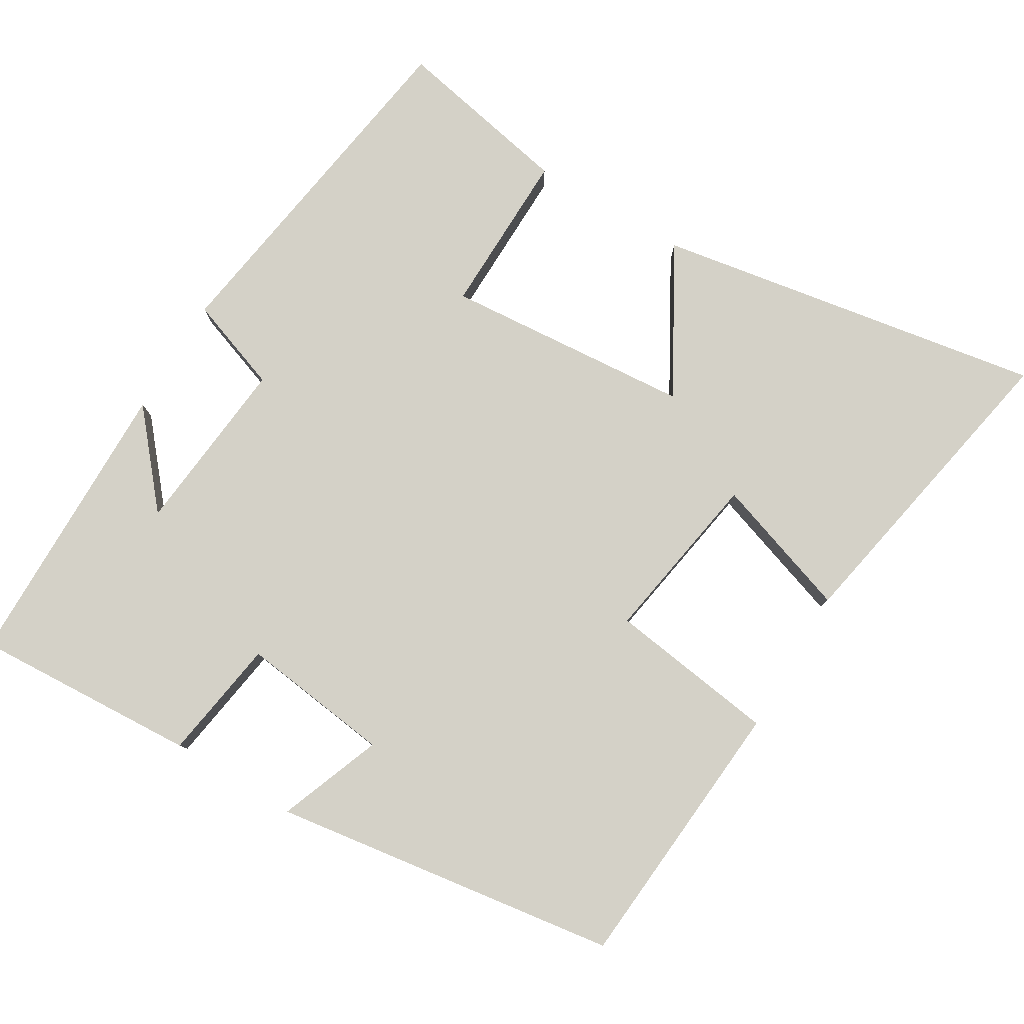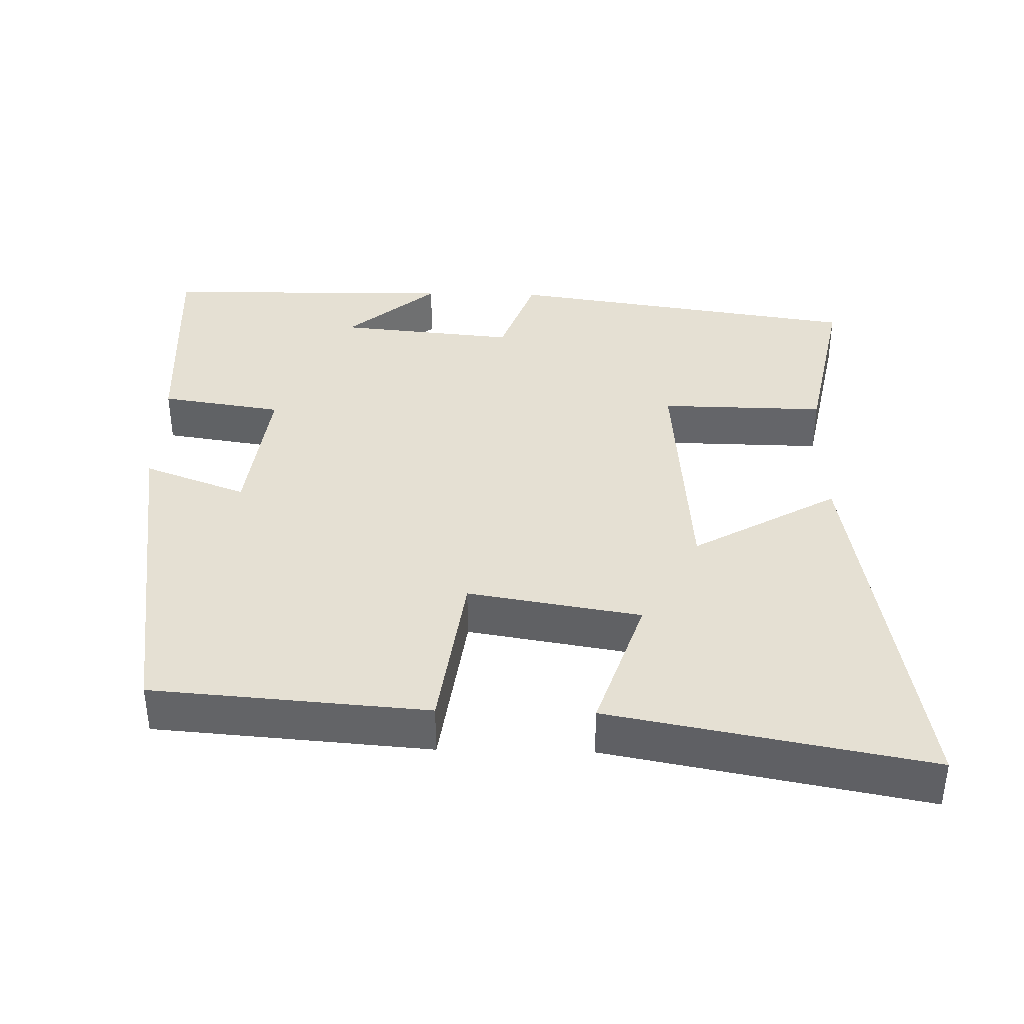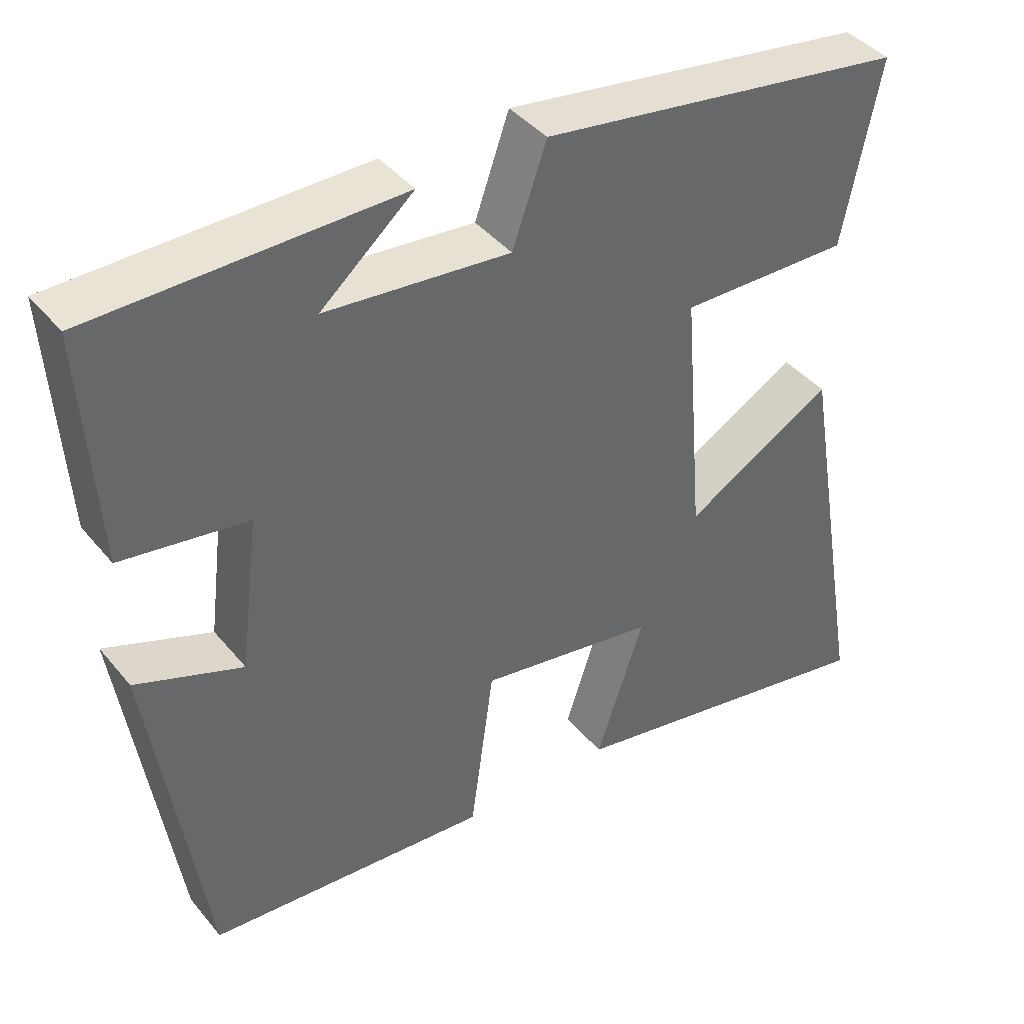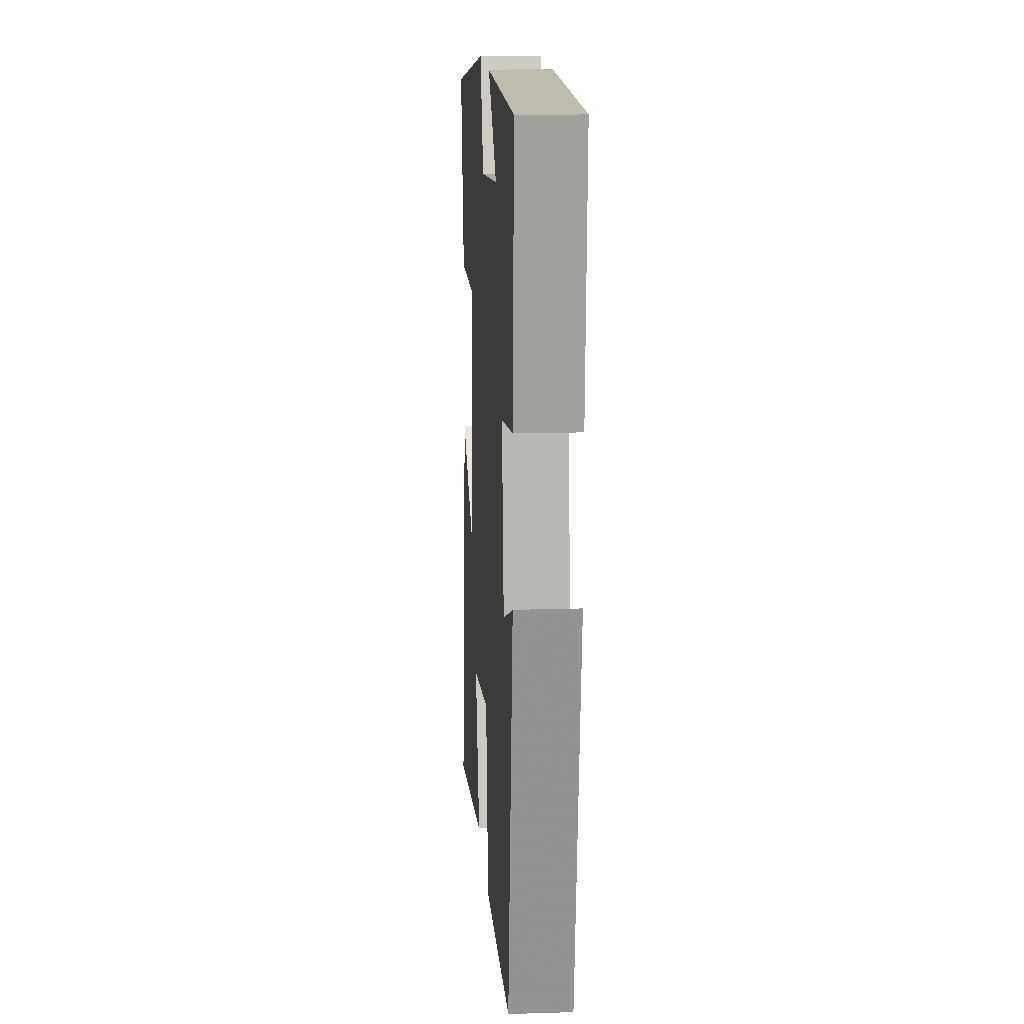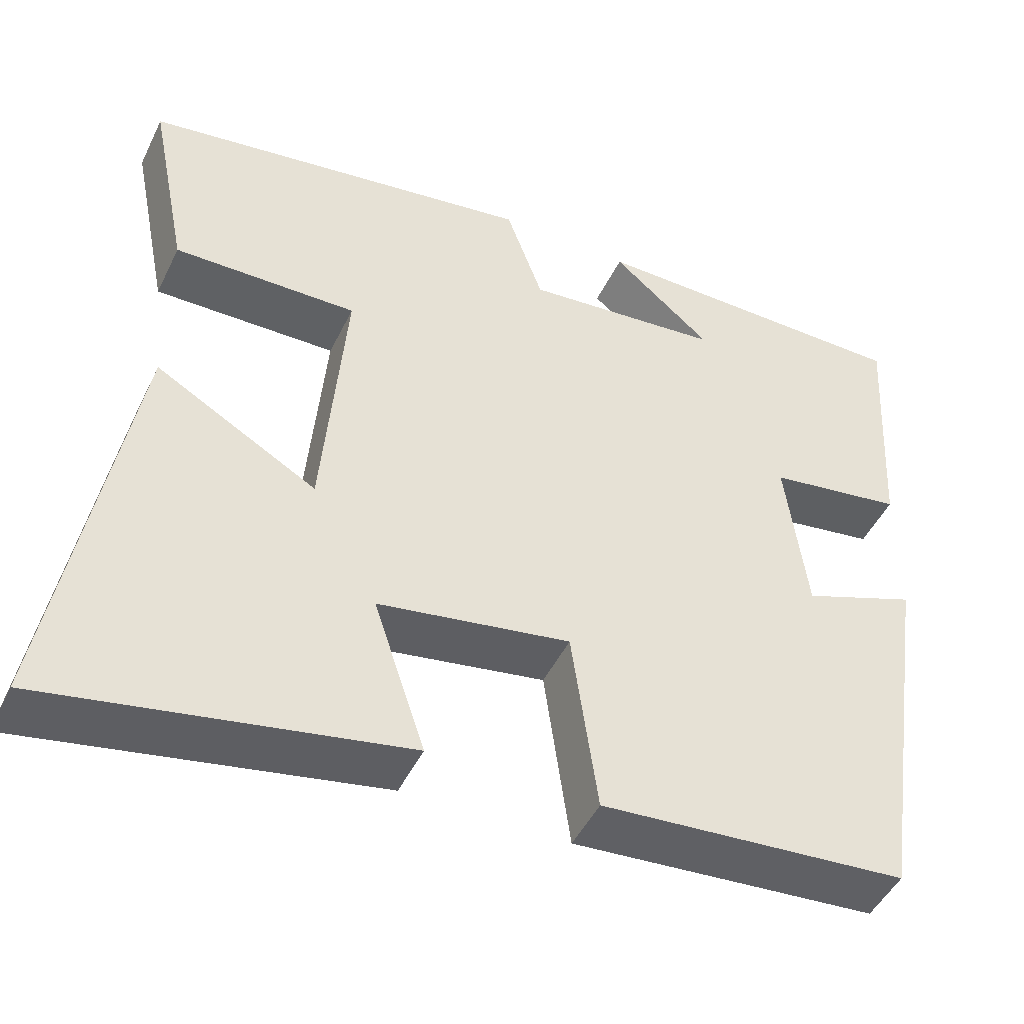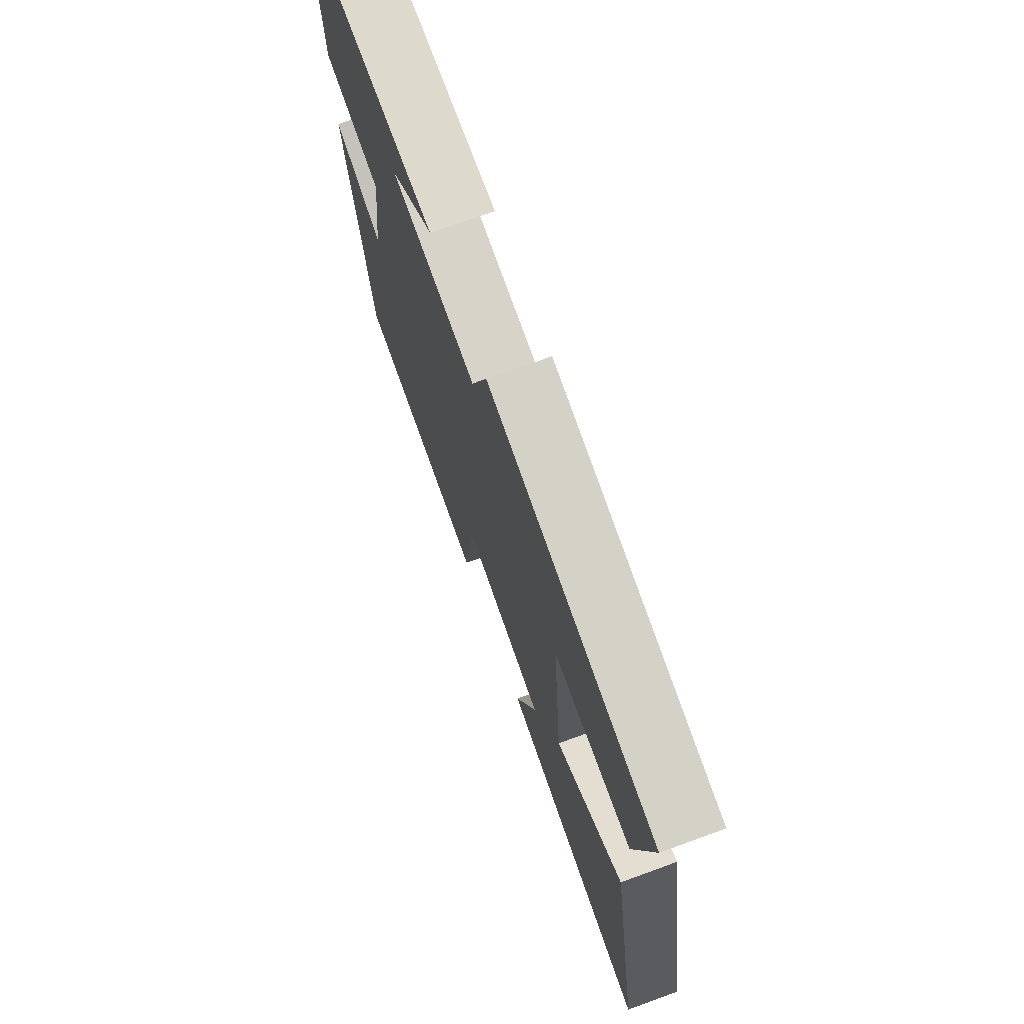
<metadata>
{"format":"obj","ext":"obj","renderer":"f3d","projection":"perspective","resolution":1024,"background":"white","views":[{"elev":79.8,"azim":121.0,"up":"+Y"},{"elev":38.1,"azim":-178.7,"up":"+Y"},{"elev":41.2,"azim":144.4,"up":"+Z"},{"elev":15.4,"azim":86.2,"up":"+Z"},{"elev":-47.4,"azim":-25.0,"up":"+Z"},{"elev":72.5,"azim":-110.0,"up":"+Z"}]}
</metadata>
<code>
v 0.43 0.07 -0.47
v 0.051 0.07 -0.5
v 0.019 0.07 -0.268
v -0.219 0.07 -0.308
v -0.155 0.07 -0.5
v -0.592 0.07 -0.583
v -0.5 0.07 -0.044
v -0.3 0.07 -0.158
v -0.272 0.07 0.184
v -0.5 0.07 0.18
v -0.549 0.07 0.426
v -0.058 0.07 0.5
v -0.012 0.07 0.37
v 0.234 0.07 0.394
v 0.11 0.07 0.5
v 0.518 0.07 0.496
v 0.5 0.07 0.186
v 0.332 0.07 0.16
v 0.358 0.07 -0.048
v 0.5 0.07 0.006
v 0.43 0 -0.47
v 0.051 0 -0.5
v 0.019 0 -0.268
v -0.219 0 -0.308
v -0.155 0 -0.5
v -0.592 0 -0.583
v -0.5 0 -0.044
v -0.3 0 -0.158
v -0.272 0 0.184
v -0.5 0 0.18
v -0.549 0 0.426
v -0.058 0 0.5
v -0.012 0 0.37
v 0.234 0 0.394
v 0.11 0 0.5
v 0.518 0 0.496
v 0.5 0 0.186
v 0.332 0 0.16
v 0.358 0 -0.048
v 0.5 0 0.006
f 19 20 1 2
f 18 19 2 3
f 16 17 18
f 16 18 3 4
f 14 15 16
f 14 16 4
f 13 14 4
f 12 13 4
f 9 10 11 12
f 8 9 12 4
f 6 7 8
f 4 5 6 8
f 22 21 40 39
f 23 22 39 38
f 38 37 36
f 24 23 38 36
f 36 35 34
f 24 36 34
f 24 34 33
f 24 33 32
f 32 31 30 29
f 24 32 29 28
f 28 27 26
f 28 26 25 24
f 1 21 22 2
f 2 22 23 3
f 3 23 24 4
f 4 24 25 5
f 5 25 26 6
f 6 26 27 7
f 7 27 28 8
f 8 28 29 9
f 9 29 30 10
f 10 30 31 11
f 11 31 32 12
f 12 32 33 13
f 13 33 34 14
f 14 34 35 15
f 15 35 36 16
f 16 36 37 17
f 17 37 38 18
f 18 38 39 19
f 19 39 40 20
f 20 40 21 1

</code>
